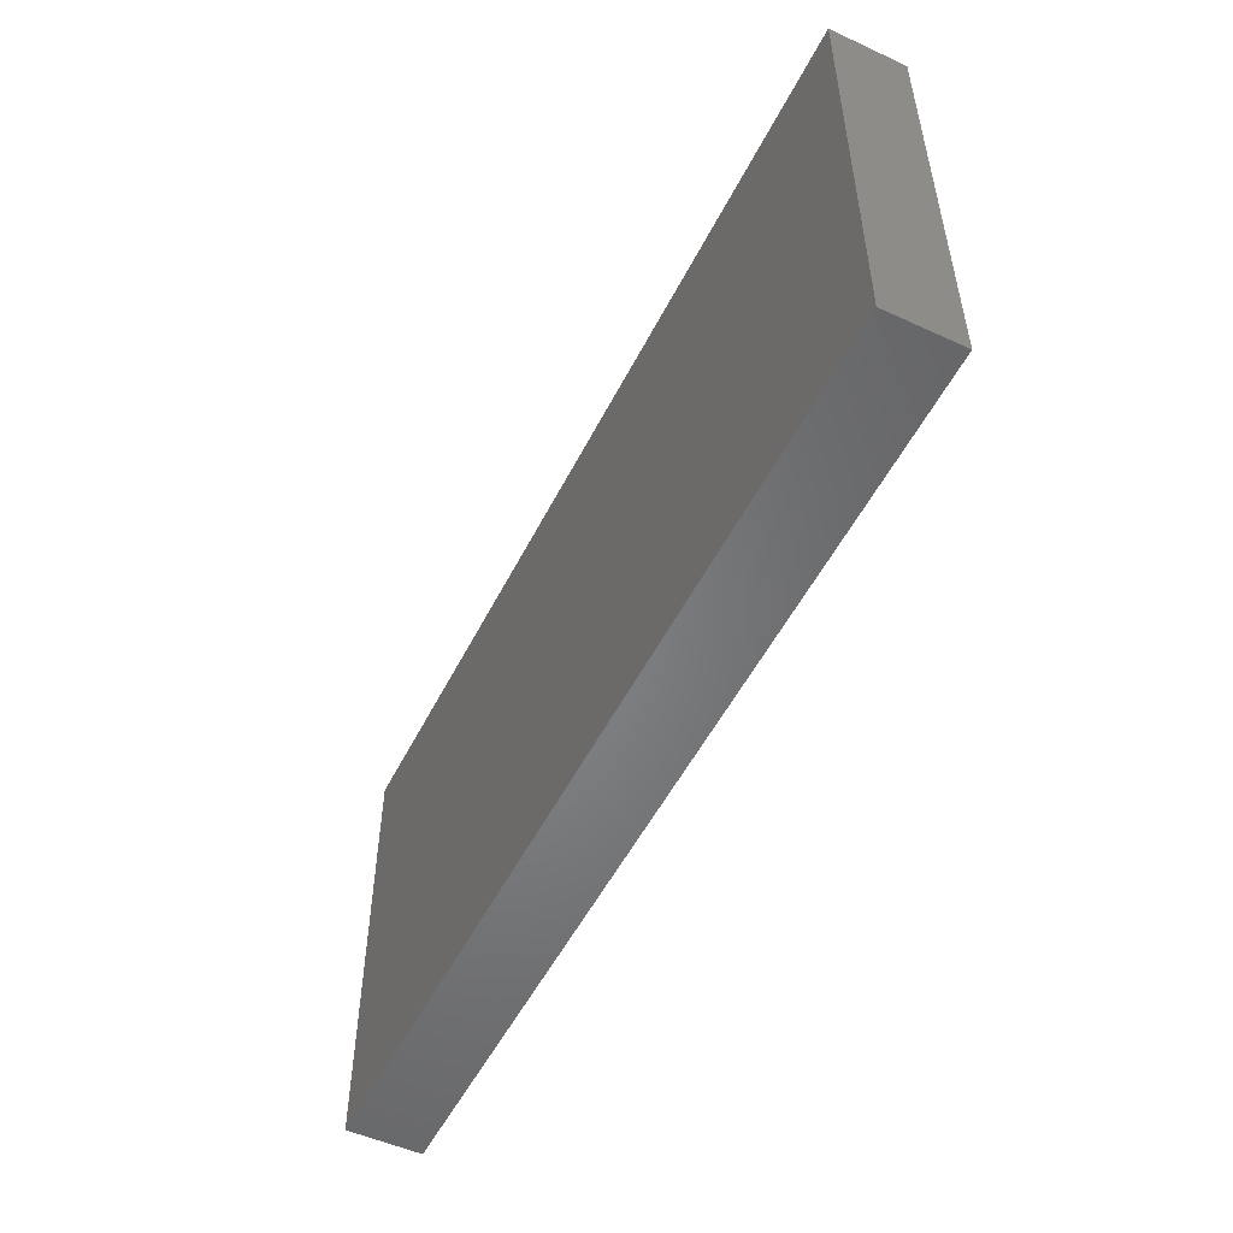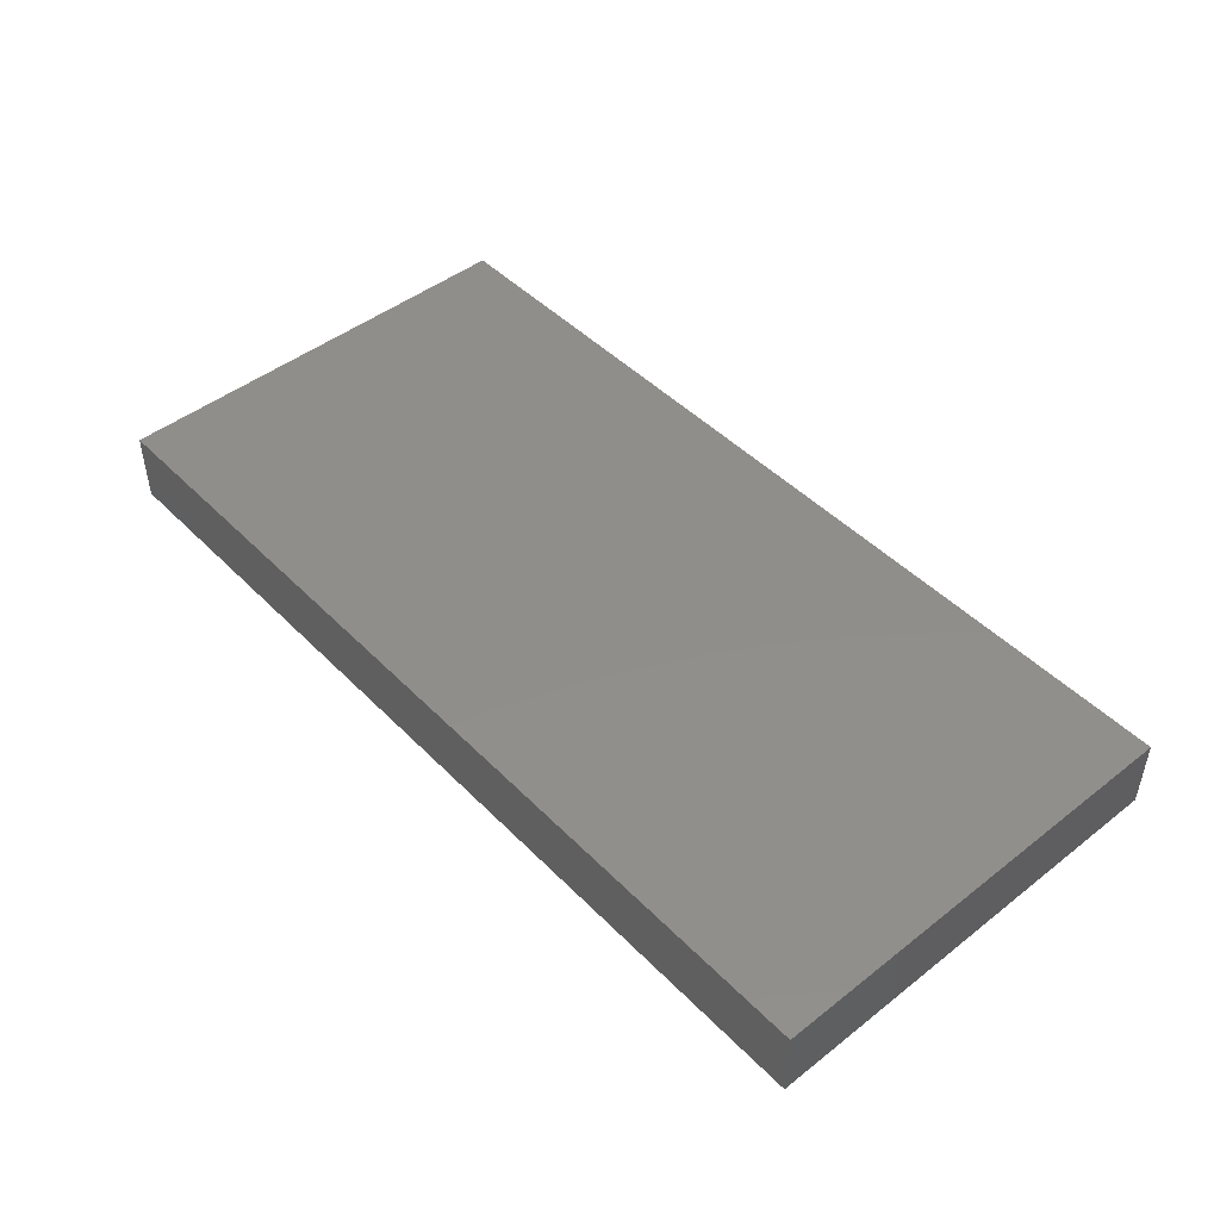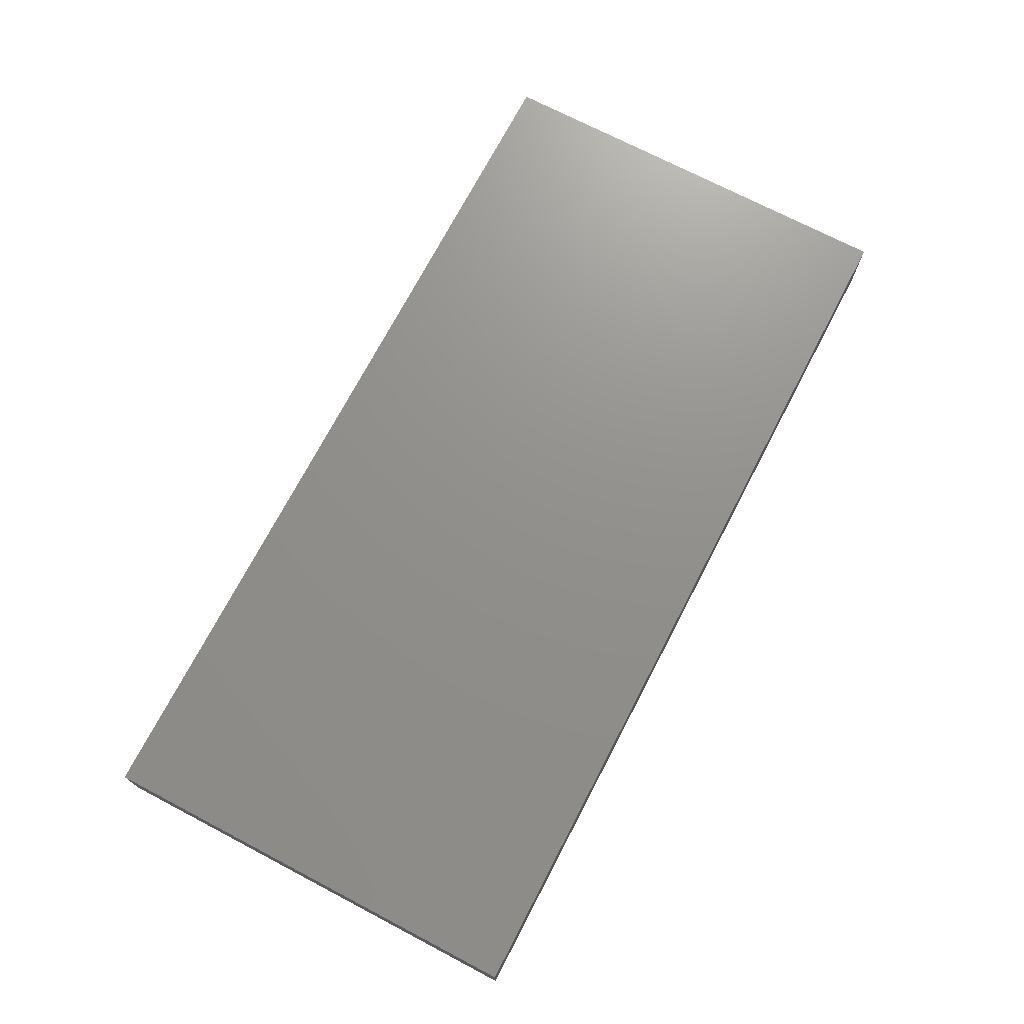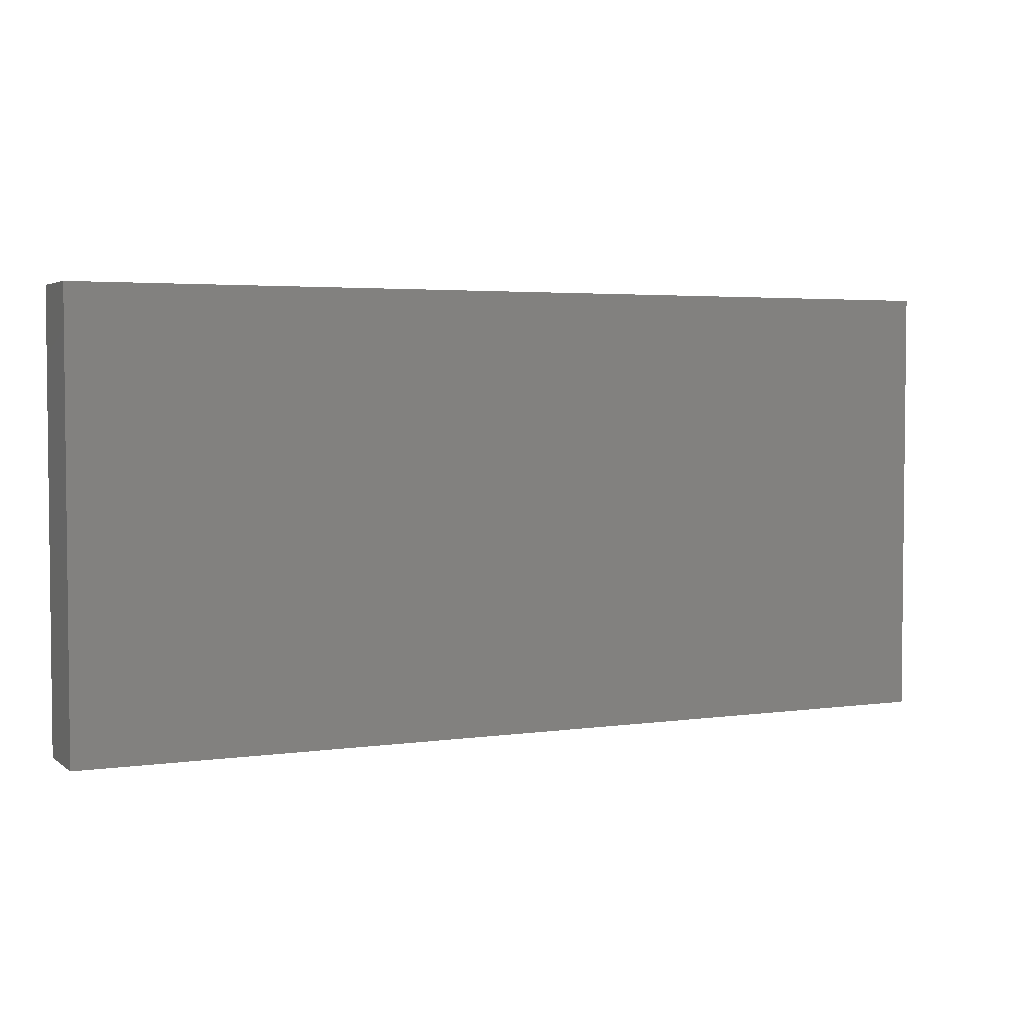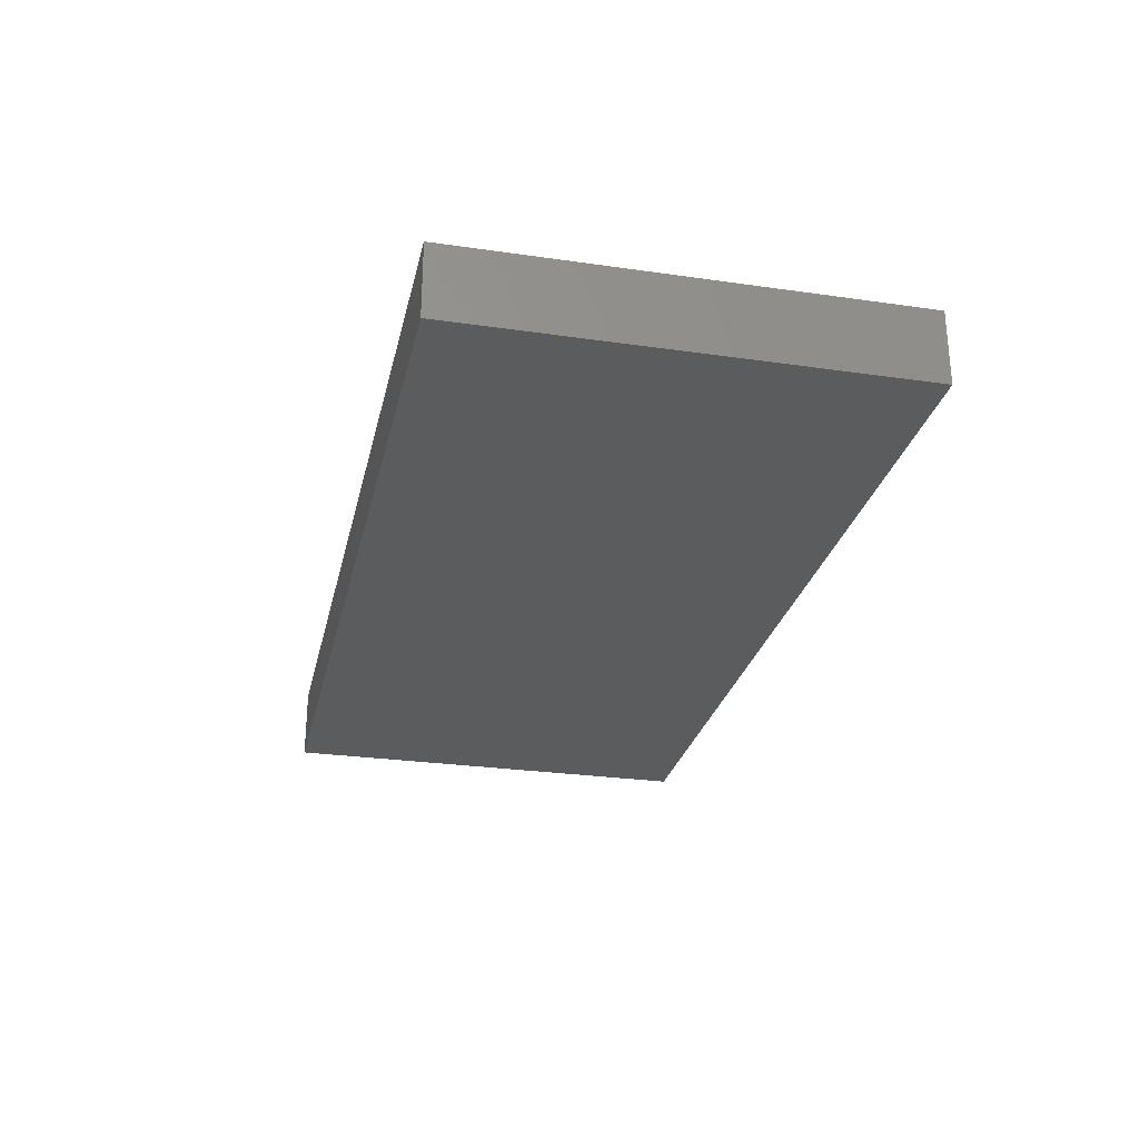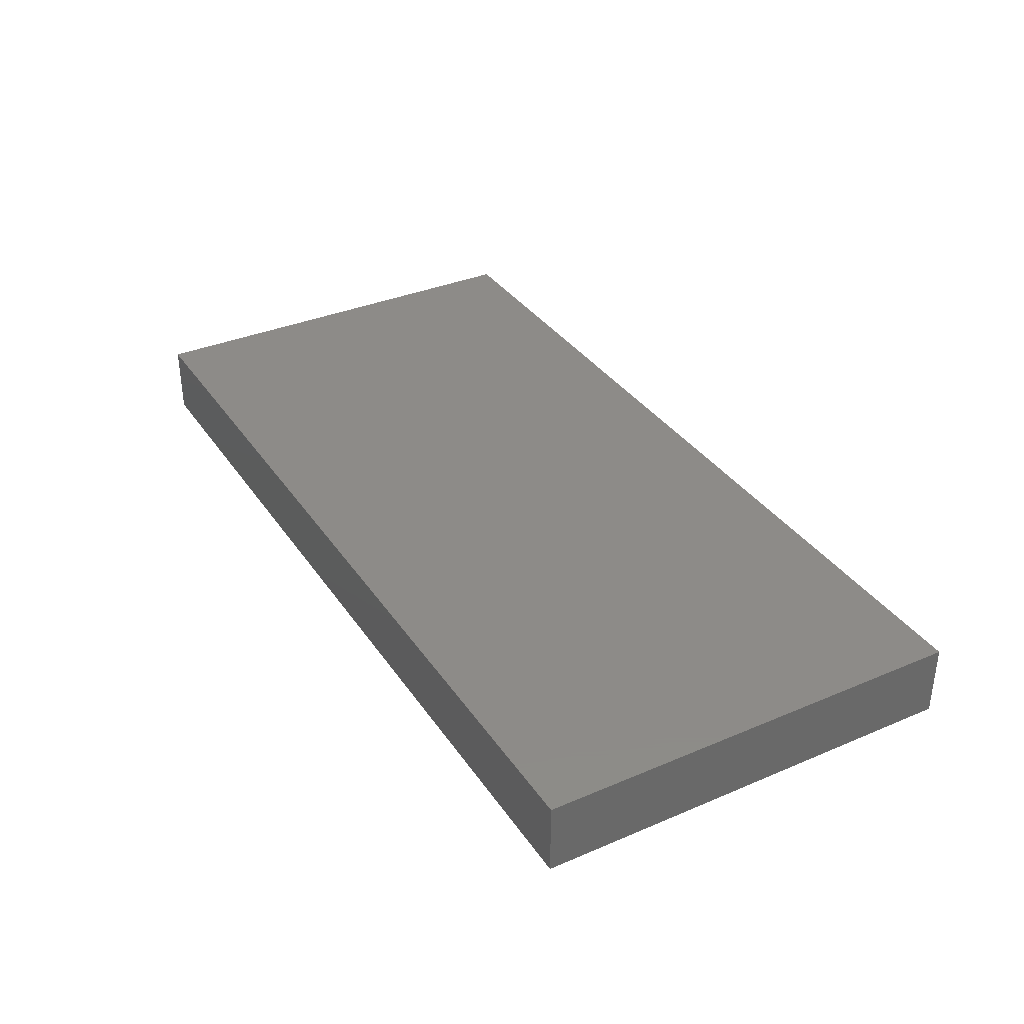
<metadata>
{"format":"stl","ext":"stl","renderer":"f3d","projection":"perspective","resolution":1024,"background":"white","views":[{"elev":-52.2,"azim":-116.3,"up":"+Y"},{"elev":46.8,"azim":-131.5,"up":"+Z"},{"elev":72.3,"azim":-62.4,"up":"+Z"},{"elev":3.6,"azim":154.6,"up":"+Y"},{"elev":-27.4,"azim":77.5,"up":"+Z"},{"elev":35.0,"azim":-119.5,"up":"+Z"}]}
</metadata>
<code>
# stl→obj: 8 verts, 12 faces
v -62.5 -30 10
v 62.5 -30 10
v -62.5 30 10
v 62.5 30 10
v -62.5 -30 0
v -62.5 30 0
v 62.5 -30 0
v 62.5 30 0
f 1 2 3
f 3 2 4
f 5 6 7
f 7 6 8
f 4 2 8
f 8 2 7
f 2 1 7
f 7 1 5
f 1 3 5
f 5 3 6
f 3 4 6
f 6 4 8

</code>
